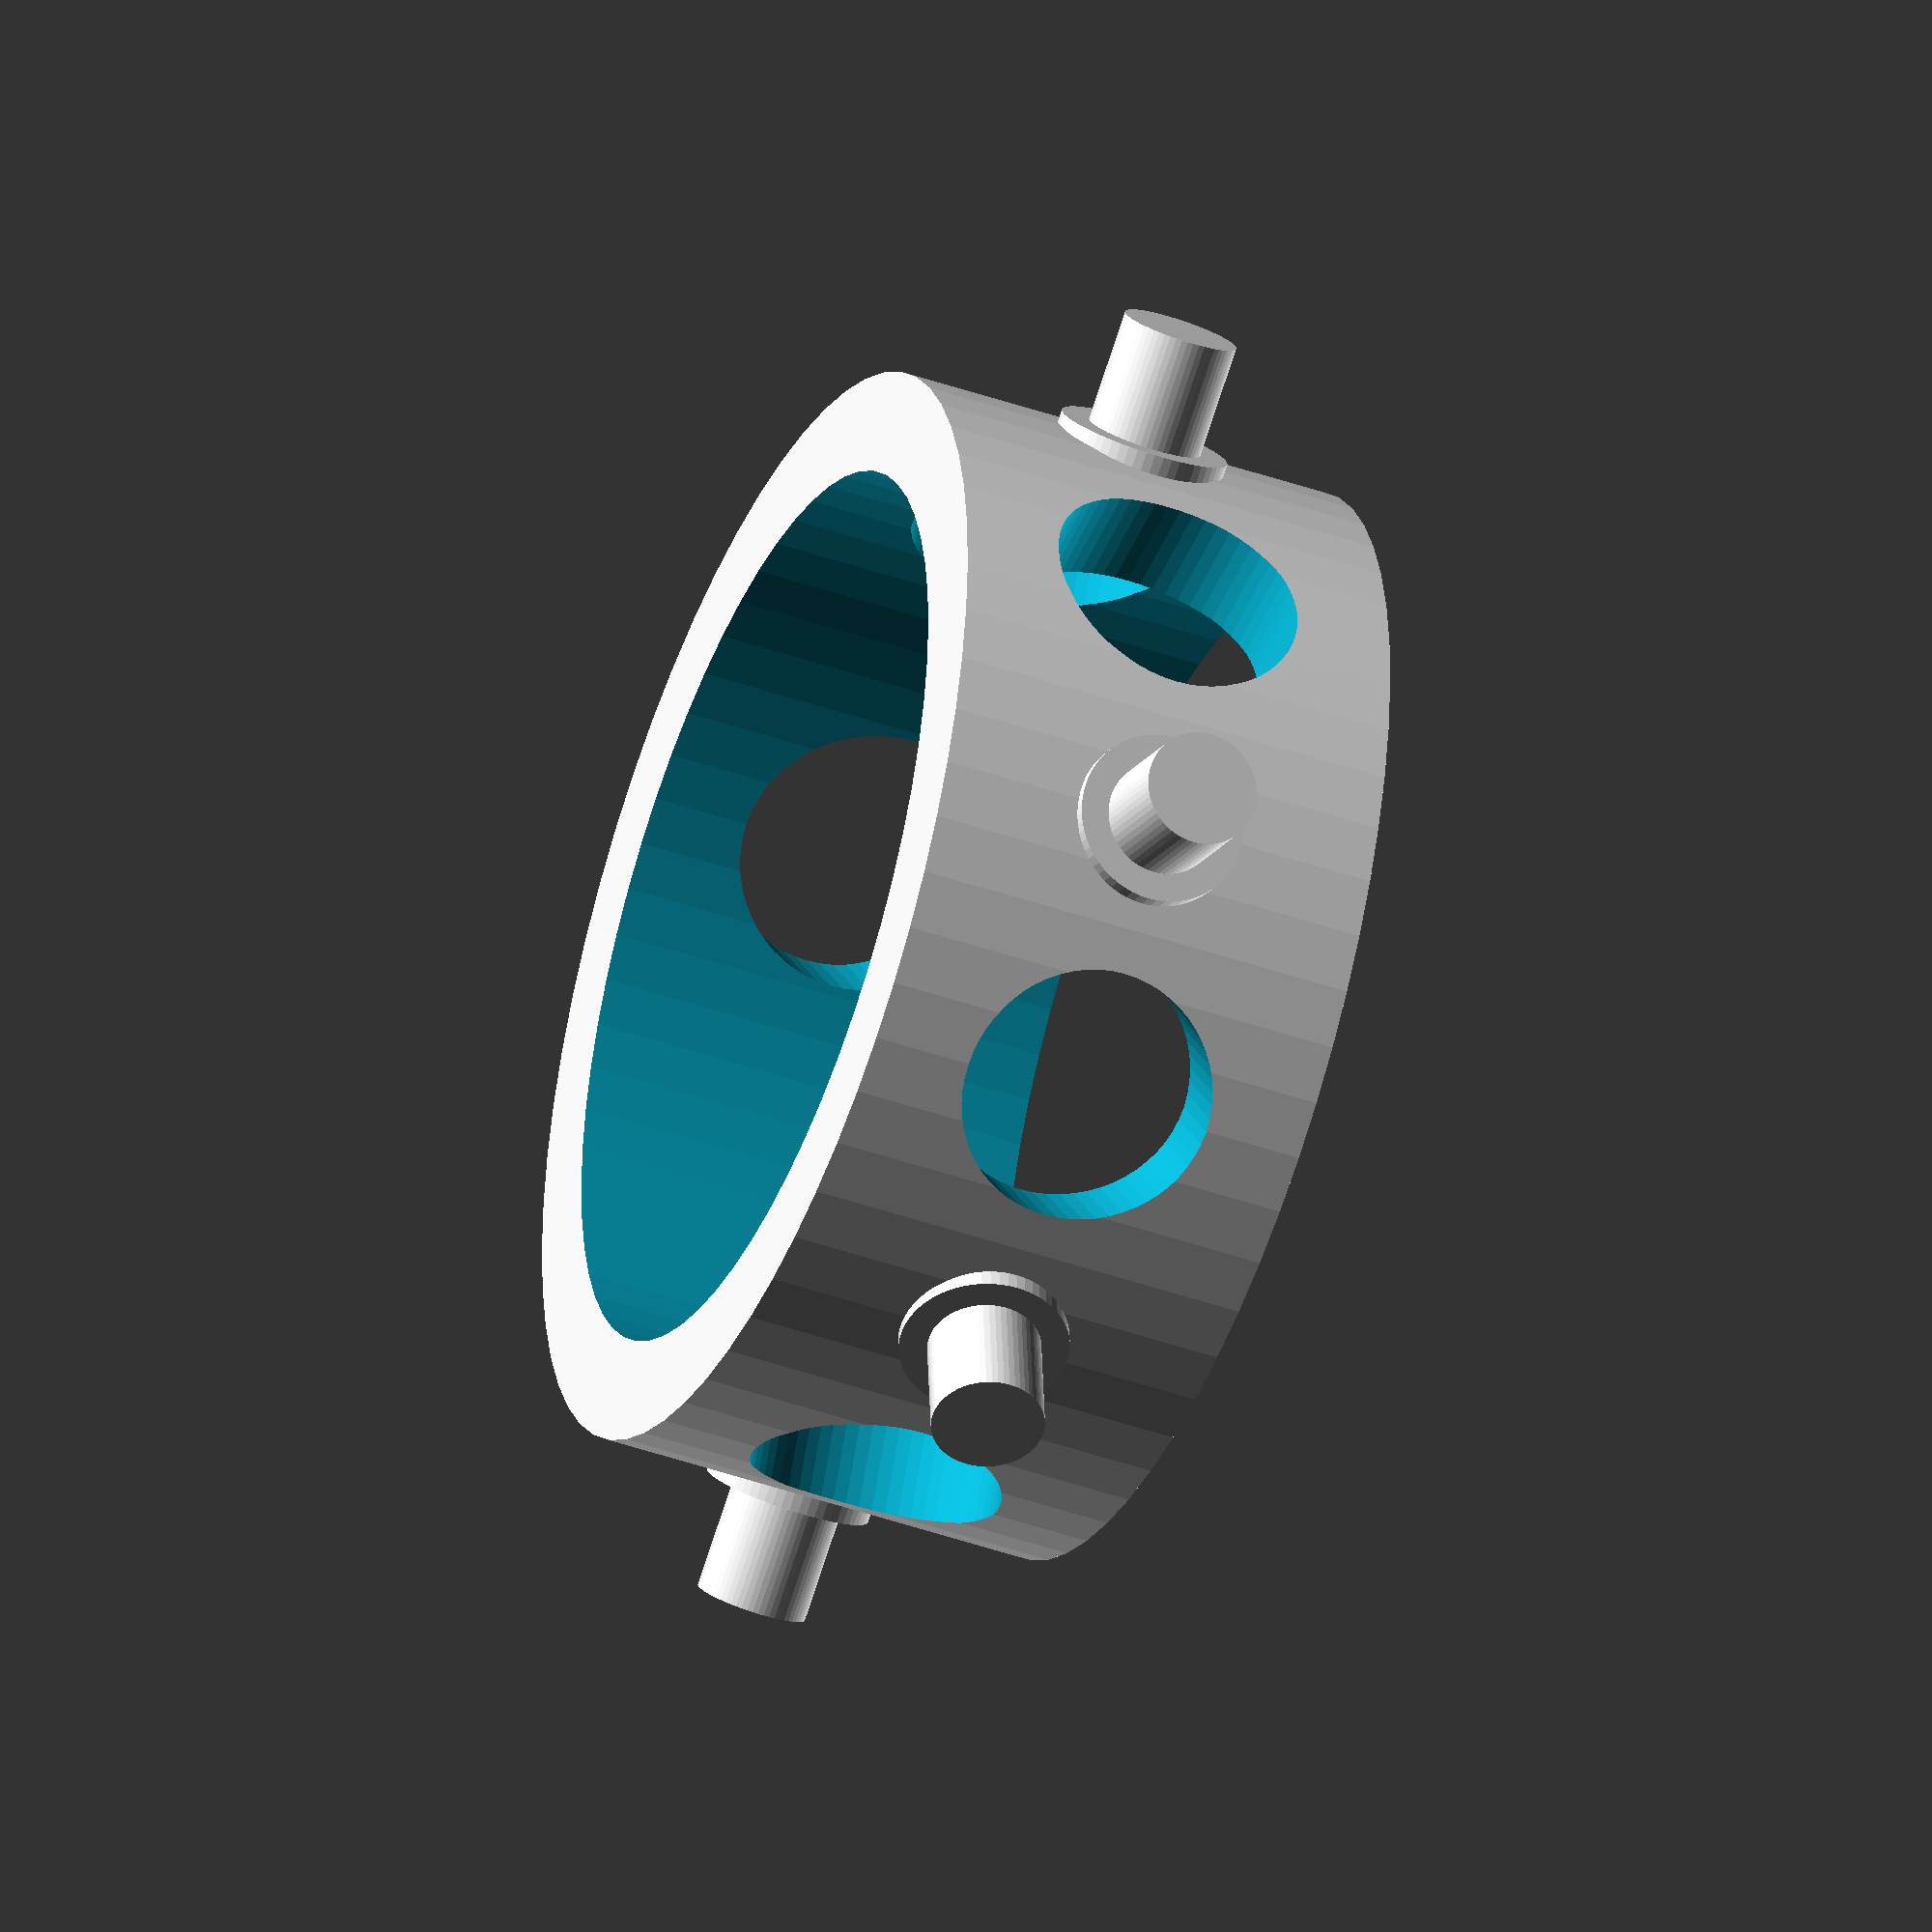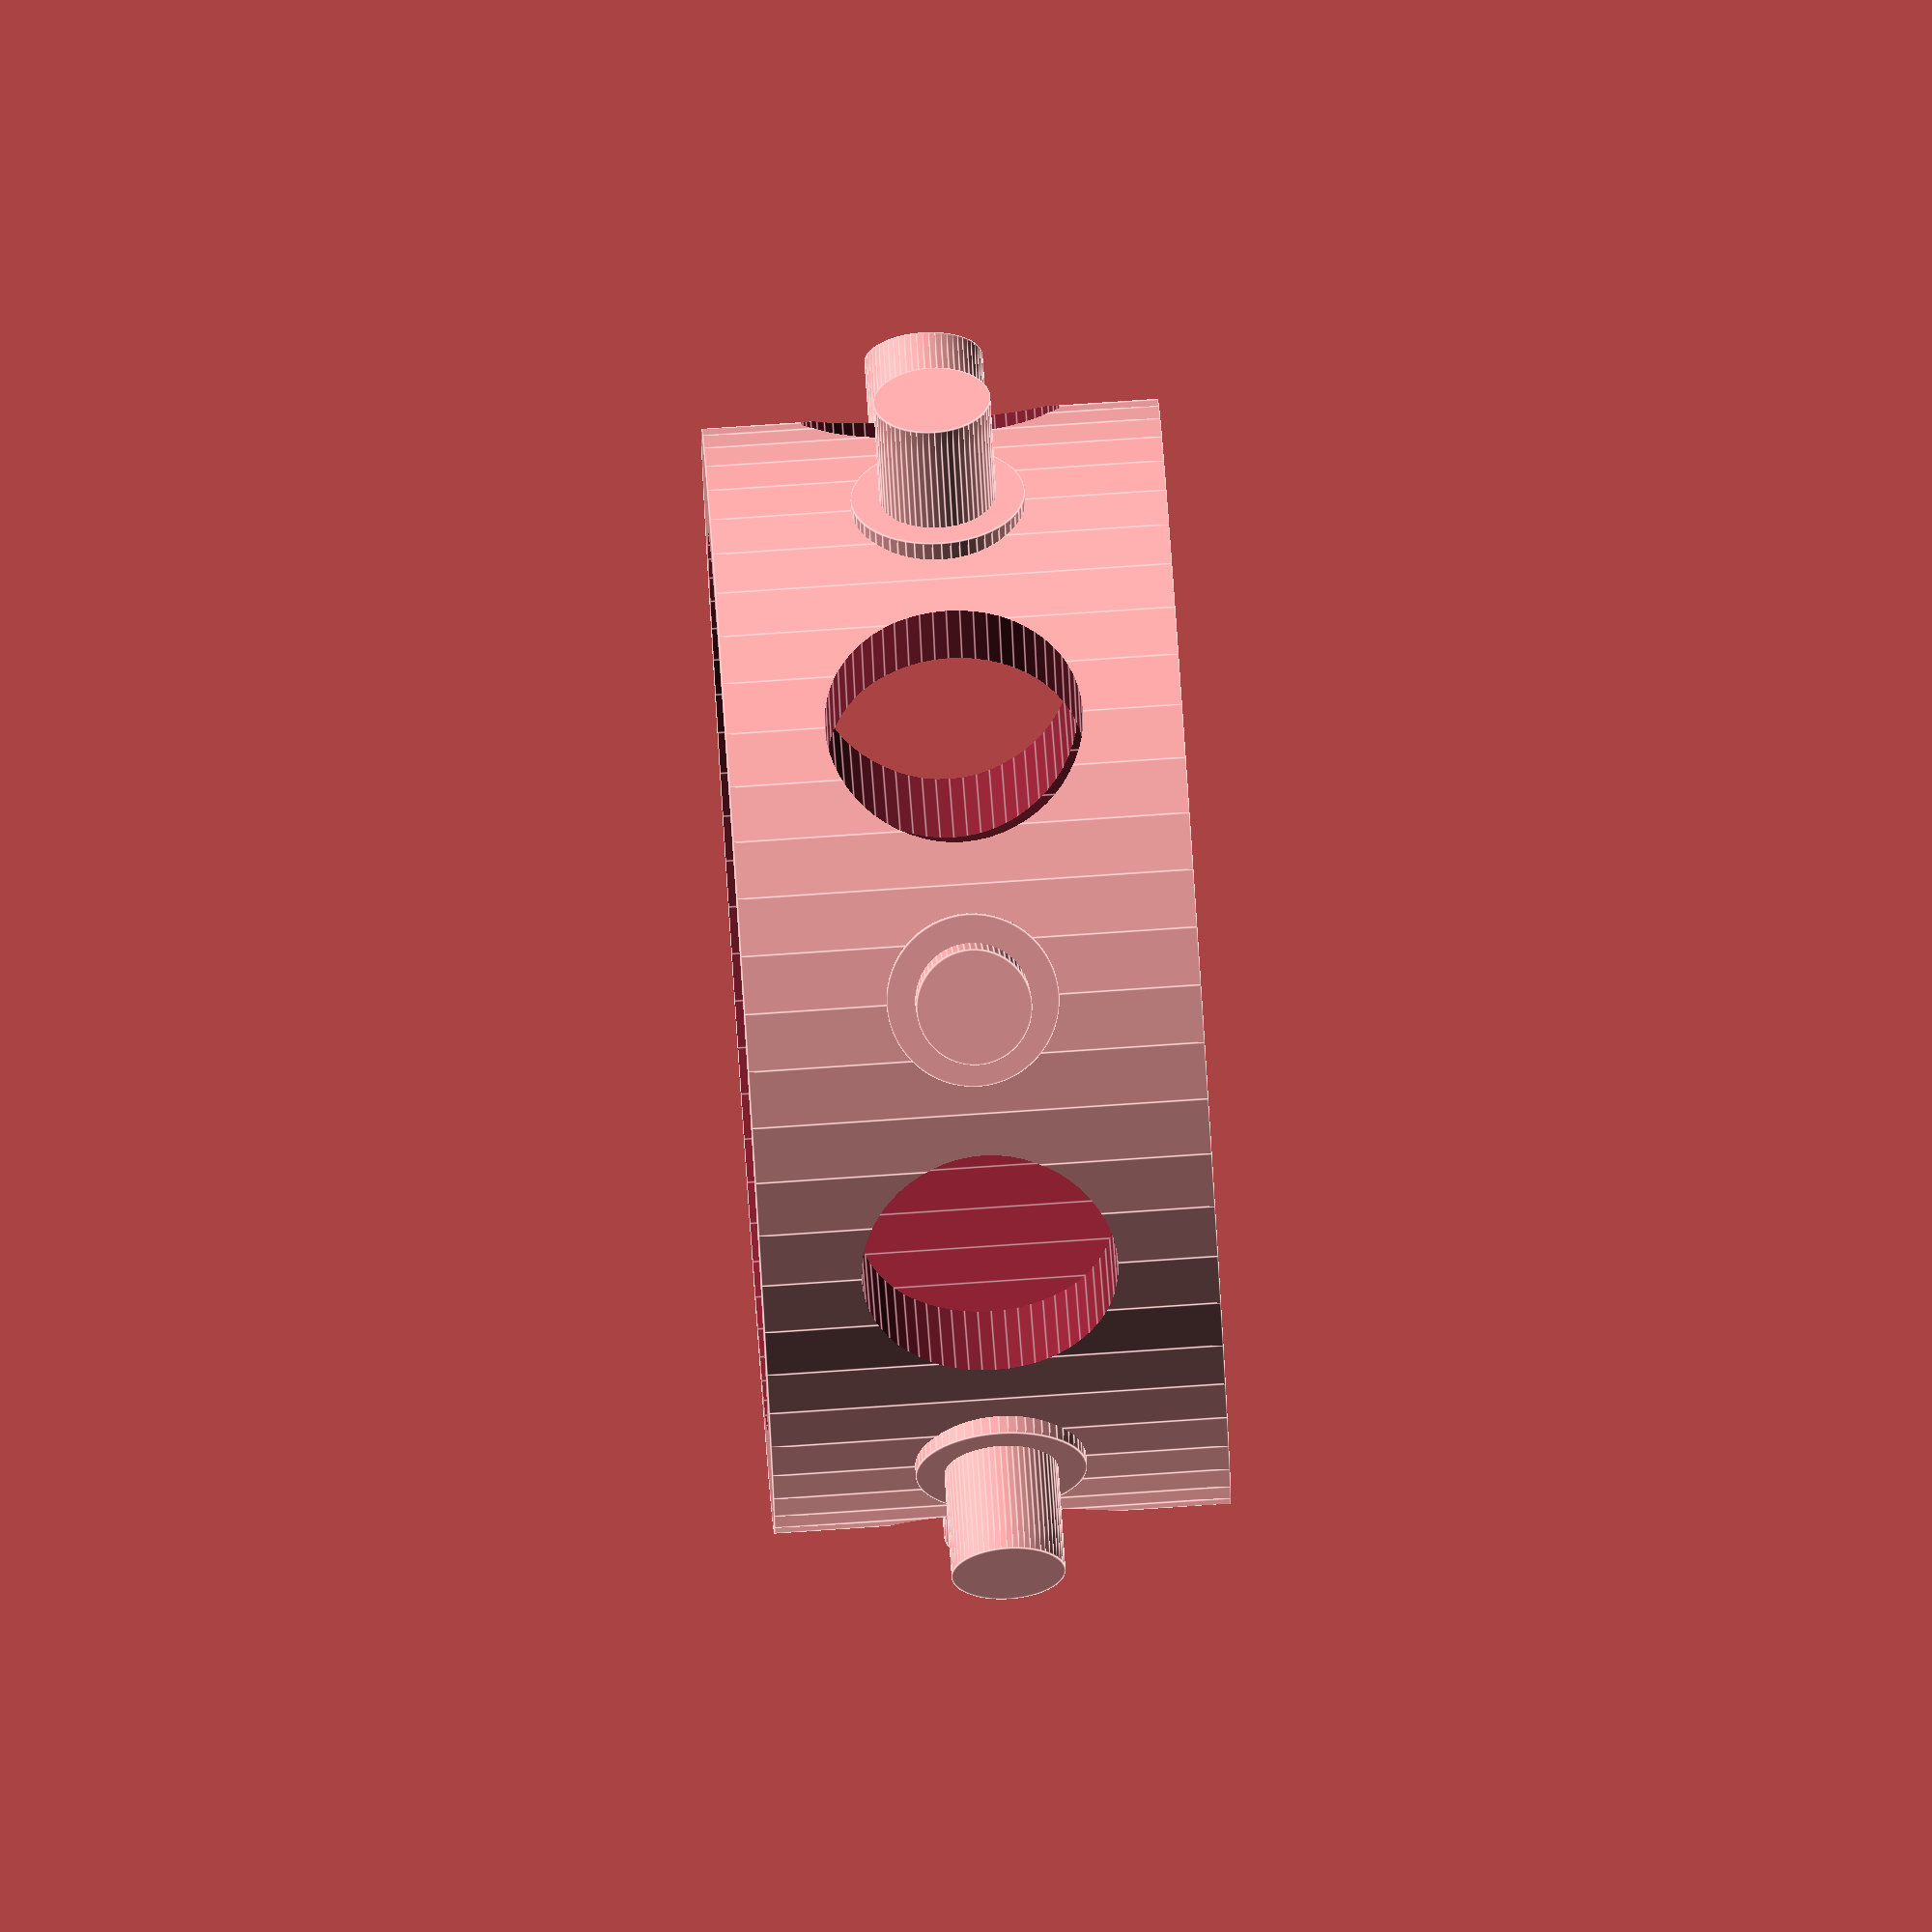
<openscad>
$fn = 60;
INCH = 25.4;   // all dimensions are in millimeters
WRENCH_SIZE = (7/16) * INCH;   // 1/4-20 nut

// The sizes of the nubs and cutouts were stepped by
// this many millimeters.
STEPSIZE = 0.05;

// Each gimbal requires four 684ZZ bearings.
// If you can afford a long lead time, you can find
// good bulk prices for these on eBay.
WIGGLE = 0.5;   // half? quarter?
BEARING_INNER = 4 - WIGGLE;
BEARING_OUTER = 9 + WIGGLE;
BEARING_THICKNESS = 4;

firstHeight = 10;
secondHeight = 6;
thirdHeight = 16;

R1 = 10;  // Outer radius of the first piece
R2 = // Inner radius of the second piece
    sqrt(pow(R1, 2) + pow(.5 * BEARING_OUTER, 2));
R3 = // Outer radius of the second piece
    sqrt(pow(R1 + BEARING_THICKNESS, 2) +
            pow(.5 * BEARING_OUTER, 2));
R4 = R3 + 1;    // Inner radius of the third piece
R5 = // Outer radius of the third piece
    sqrt(pow(R3 + BEARING_THICKNESS, 2) +
            pow(.5 * BEARING_OUTER, 2));

module nub(bearing_inner) {
    translate([0, 0, -2]) {
        // this part fits into the bearing
        cylinder(d=bearing_inner, h=6);
        // this keeps the bearing positioned
        cylinder(d=bearing_inner+2, h=2);
    }
}

module ThirdPiece() {
    difference() {
        intersection() {
            difference() {
                translate([0, 0, -.5*thirdHeight])
                    cylinder(d=2*R5, h=thirdHeight);
                translate([0, 0, -20])
                    cylinder(d=2*R4, h=40);
            }
        }
        for (n = [-1 : 3]) {
            dim = 9 + STEPSIZE * n;
            echo(dim);
            rotate([0, 0, 4 * 60 + 30 + n * 60])
                rotate([90, 0, 0])
                    translate([0, 0, 0])
                        cylinder(h=60, d=dim);
        }
    }
    for (n = [-1 : 3]) {
        dim = 4 + STEPSIZE * n;
        echo(dim);
        rotate([0, 0, 4 * 60 + 180 + n * 60])
            translate([0, R3+5, 0])
                rotate([-90, 0, 0]) nub(dim);
    }
}

ThirdPiece();

</openscad>
<views>
elev=43.2 azim=235.2 roll=67.4 proj=o view=wireframe
elev=277.2 azim=130.7 roll=86.2 proj=o view=edges
</views>
